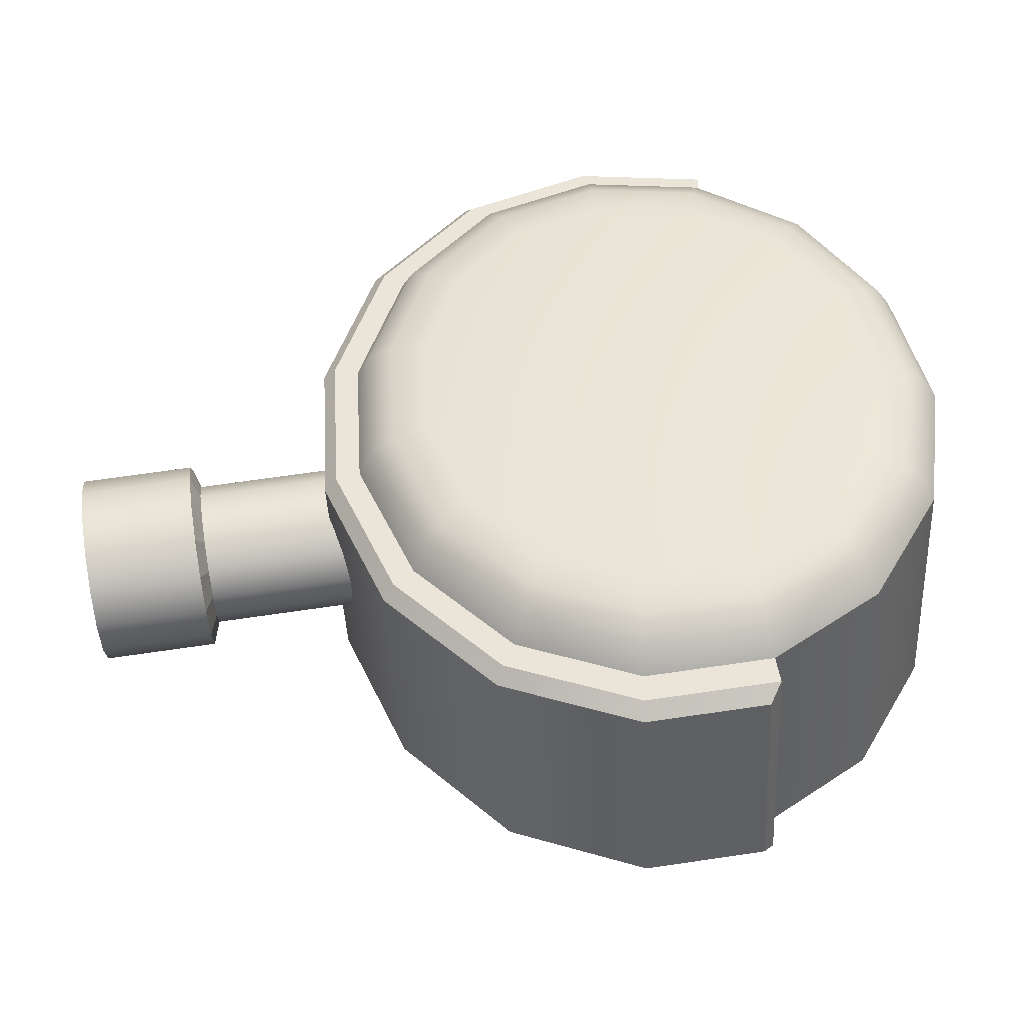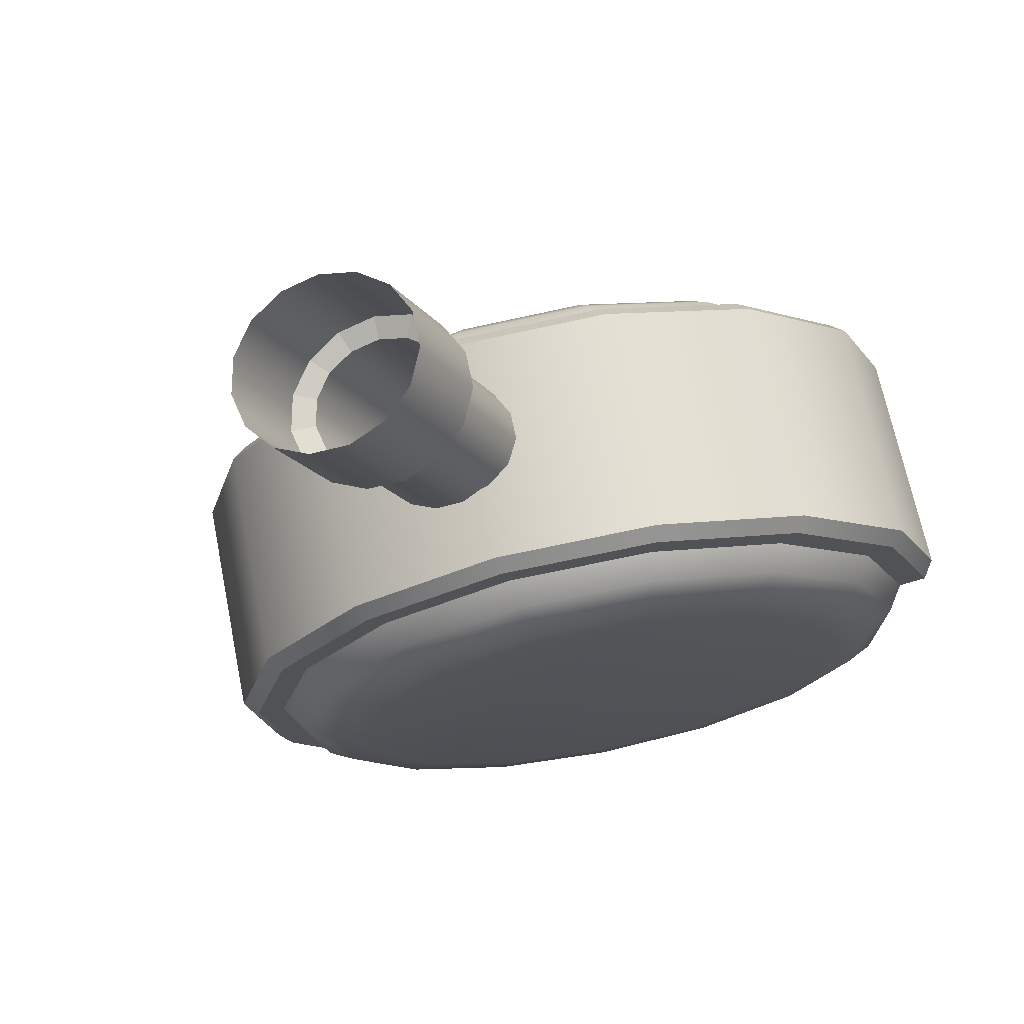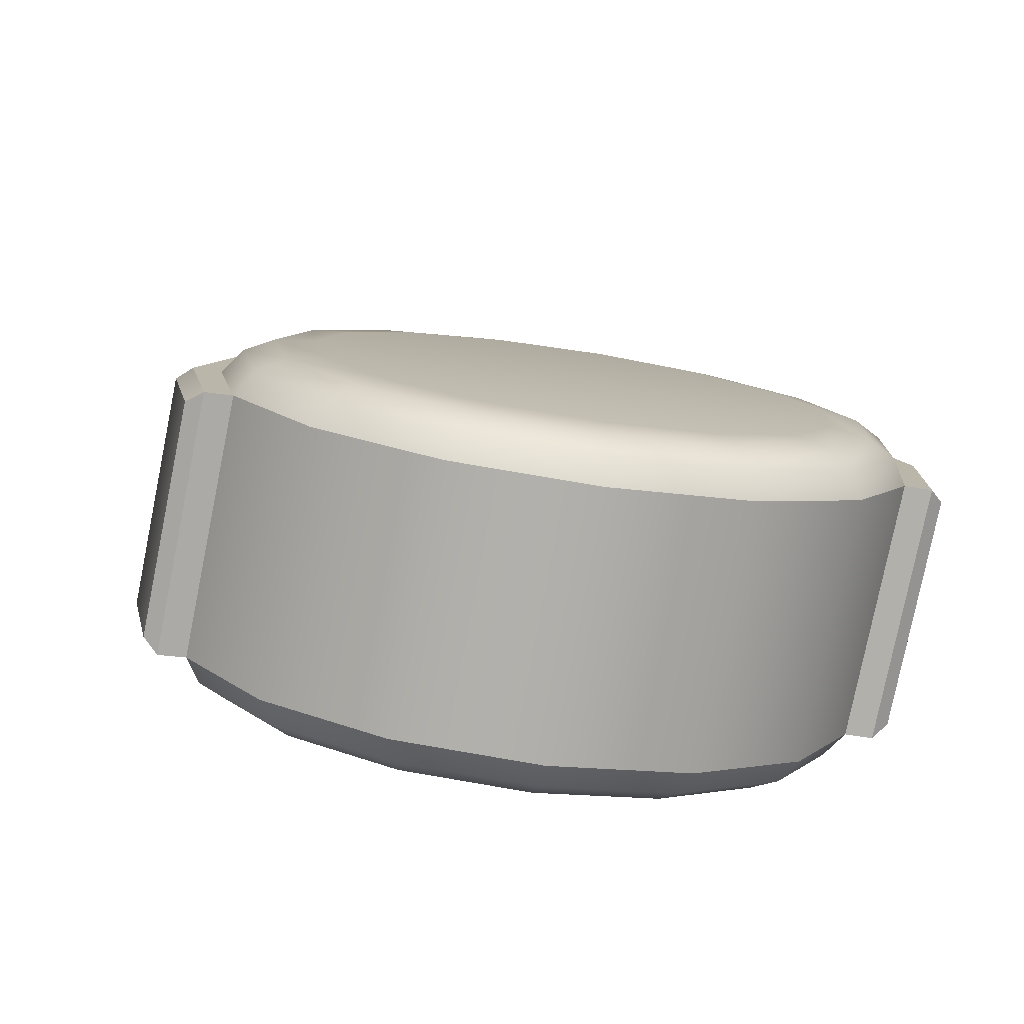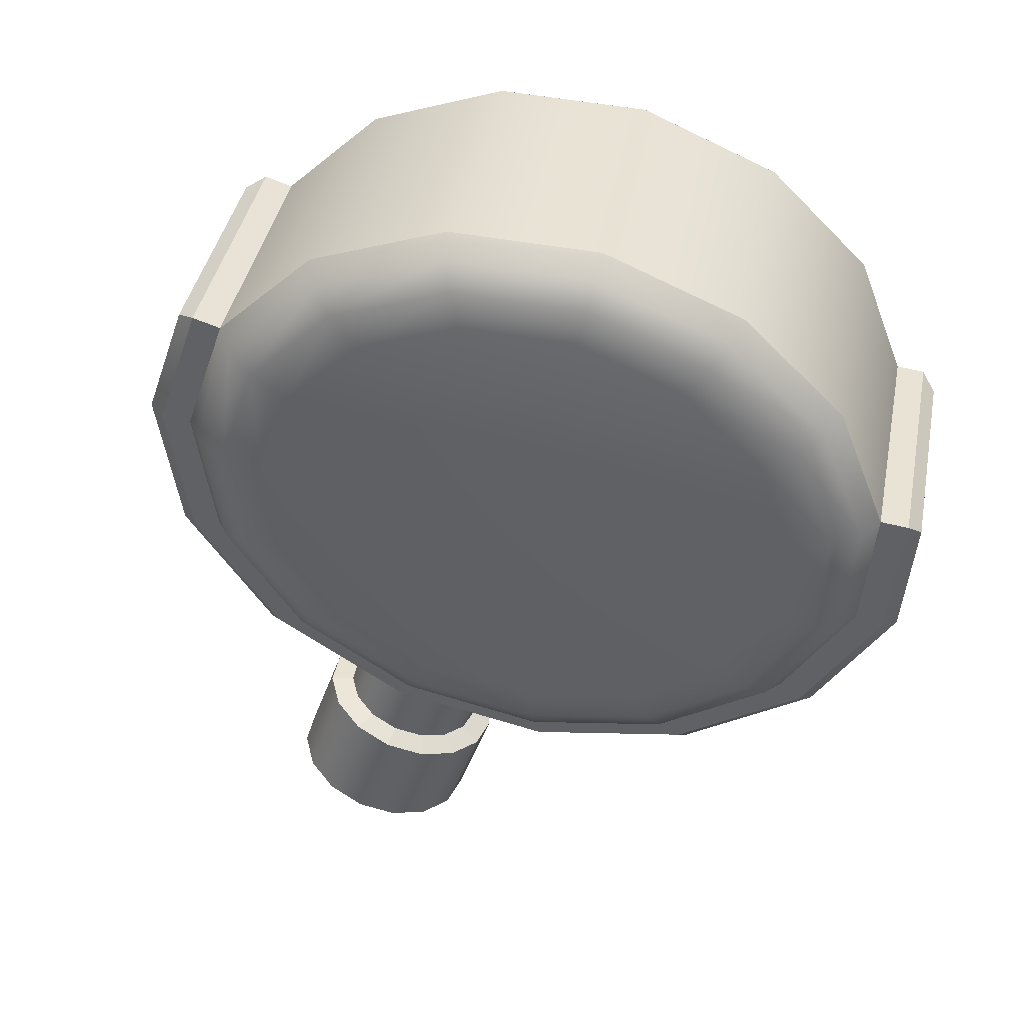
<metadata>
{"format":"obj","ext":"obj","renderer":"f3d","projection":"perspective","resolution":1024,"background":"white","views":[{"elev":57.8,"azim":80.8,"up":"+Y"},{"elev":-18.6,"azim":23.2,"up":"+Y"},{"elev":15.1,"azim":167.1,"up":"+Y"},{"elev":-45.2,"azim":160.4,"up":"+Y"}]}
</metadata>
<code>
g KK-DumpsterWheel_3
v -5.703 6.398 0.1685
v -5.7 6.404 0.216
v -5.703 6.397 0.2158
v -5.699 6.405 0.1687
v -5.693 6.409 0.2161
v -5.693 6.41 0.1688
v -5.685 6.411 0.2162
v -5.685 6.412 0.1689
v -5.677 6.41 0.2162
v -5.677 6.411 0.169
v -5.67 6.406 0.2162
v -5.669 6.407 0.1689
v -5.665 6.4 0.2161
v -5.665 6.401 0.1689
v -5.664 6.393 0.216
v -5.663 6.394 0.1687
v -5.666 6.385 0.2158
v -5.665 6.386 0.1686
v -5.671 6.379 0.2157
v -5.67 6.38 0.1684
v -5.678 6.376 0.2155
v -5.677 6.377 0.1683
v -5.686 6.375 0.2155
v -5.686 6.376 0.1682
v -5.694 6.378 0.2155
v -5.694 6.379 0.1682
v -5.7 6.383 0.2155
v -5.7 6.384 0.1683
v -5.704 6.39 0.2157
v -5.703 6.391 0.1684
v -5.703 6.397 0.2158
v -5.703 6.398 0.1685
v -5.575 6.377 0.07688
v -5.589 6.438 0.1105
v -5.588 6.439 0.078
v -5.576 6.377 0.1093
v -5.607 6.435 0.1449
v -5.594 6.373 0.1438
v -5.64 6.429 0.17
v -5.627 6.367 0.1689
v -5.681 6.421 0.1813
v -5.668 6.36 0.1802
v -5.725 6.414 0.1769
v -5.712 6.352 0.1757
v -5.762 6.408 0.1574
v -5.749 6.347 0.1563
v -5.787 6.405 0.1263
v -5.774 6.343 0.1252
v -5.796 6.404 0.08887
v -5.783 6.342 0.08774
v -5.787 6.406 0.05706
v -5.774 6.344 0.05595
v -5.6 6.441 0.07451
v -5.601 6.37 0.04221
v -5.586 6.372 0.07327
v -5.616 6.439 0.04344
v -5.63 6.366 0.0192
v -5.644 6.434 0.02043
v -5.666 6.36 0.008222
v -5.681 6.428 0.009444
v -5.705 6.353 0.0112
v -5.719 6.422 0.01242
v -5.739 6.347 0.02765
v -5.753 6.416 0.02889
v -5.762 6.343 0.05476
v -5.776 6.411 0.056
v -5.6 6.441 0.07451
v -5.578 6.373 0.07336
v -5.593 6.442 0.07461
v -5.586 6.372 0.07327
v -5.593 6.442 0.07461
v -5.601 6.44 0.1083
v -5.6 6.441 0.07451
v -5.594 6.441 0.1097
v -5.617 6.437 0.139
v -5.611 6.438 0.1429
v -5.646 6.431 0.1613
v -5.643 6.432 0.167
v -5.683 6.425 0.1713
v -5.683 6.425 0.1779
v -5.722 6.418 0.1674
v -5.724 6.418 0.1737
v -5.755 6.413 0.1501
v -5.76 6.412 0.1549
v -5.777 6.41 0.1224
v -5.784 6.409 0.125
v -5.785 6.409 0.08908
v -5.792 6.408 0.08898
v -5.783 6.41 0.05455
v -5.776 6.411 0.056
v -5.762 6.343 0.05476
v -5.783 6.41 0.05455
v -5.769 6.342 0.05331
v -5.776 6.411 0.056
v -5.769 6.342 0.05331
v -5.77 6.341 0.08783
v -5.762 6.343 0.05476
v -5.778 6.339 0.08773
v -5.763 6.341 0.1211
v -5.77 6.34 0.1237
v -5.74 6.345 0.1488
v -5.746 6.344 0.1537
v -5.707 6.35 0.1661
v -5.71 6.349 0.1724
v -5.669 6.356 0.17
v -5.668 6.356 0.1766
v -5.632 6.363 0.16
v -5.628 6.363 0.1658
v -5.603 6.368 0.1377
v -5.597 6.369 0.1417
v -5.586 6.371 0.107
v -5.579 6.372 0.1085
v -5.578 6.373 0.07336
v -5.586 6.372 0.07327
v -5.579 6.372 0.1085
v -5.575 6.377 0.07688
v -5.578 6.373 0.07336
v -5.576 6.377 0.1093
v -5.597 6.369 0.1417
v -5.594 6.373 0.1438
v -5.628 6.363 0.1658
v -5.627 6.367 0.1689
v -5.668 6.356 0.1766
v -5.668 6.36 0.1802
v -5.71 6.349 0.1724
v -5.712 6.352 0.1757
v -5.746 6.344 0.1537
v -5.749 6.347 0.1563
v -5.77 6.34 0.1237
v -5.774 6.343 0.1252
v -5.778 6.339 0.08773
v -5.783 6.342 0.08774
v -5.769 6.342 0.05331
v -5.774 6.344 0.05595
v -5.588 6.439 0.078
v -5.578 6.373 0.07336
v -5.575 6.377 0.07688
v -5.593 6.442 0.07461
v -5.589 6.438 0.1105
v -5.593 6.442 0.07461
v -5.588 6.439 0.078
v -5.594 6.441 0.1097
v -5.607 6.435 0.1449
v -5.611 6.438 0.1429
v -5.64 6.429 0.17
v -5.643 6.432 0.167
v -5.681 6.421 0.1813
v -5.683 6.425 0.1779
v -5.725 6.414 0.1769
v -5.724 6.418 0.1737
v -5.762 6.408 0.1574
v -5.76 6.412 0.1549
v -5.787 6.405 0.1263
v -5.784 6.409 0.125
v -5.796 6.404 0.08887
v -5.792 6.408 0.08898
v -5.787 6.406 0.05706
v -5.783 6.41 0.05455
v -5.774 6.344 0.05595
v -5.783 6.41 0.05455
v -5.787 6.406 0.05706
v -5.769 6.342 0.05331
v -5.71 6.398 0.2482
v -5.709 6.398 0.2179
v -5.705 6.407 0.2181
v -5.705 6.407 0.2484
v -5.696 6.414 0.2183
v -5.697 6.413 0.2486
v -5.686 6.416 0.2184
v -5.686 6.416 0.2487
v -5.675 6.415 0.2185
v -5.676 6.415 0.2487
v -5.666 6.41 0.2184
v -5.666 6.41 0.2486
v -5.66 6.402 0.2183
v -5.66 6.402 0.2485
v -5.658 6.393 0.2181
v -5.658 6.392 0.2483
v -5.66 6.383 0.2179
v -5.661 6.382 0.2481
v -5.667 6.375 0.2177
v -5.667 6.374 0.2479
v -5.677 6.37 0.2176
v -5.677 6.37 0.2478
v -5.687 6.37 0.2175
v -5.688 6.369 0.2477
v -5.697 6.373 0.2175
v -5.698 6.372 0.2477
v -5.705 6.379 0.2176
v -5.706 6.379 0.2478
v -5.71 6.388 0.2177
v -5.71 6.388 0.248
v -5.709 6.398 0.2179
v -5.71 6.398 0.2482
v -5.704 6.39 0.2157
v -5.71 6.388 0.2177
v -5.705 6.379 0.2176
v -5.7 6.383 0.2155
v -5.7 6.383 0.2155
v -5.705 6.379 0.2176
v -5.697 6.373 0.2175
v -5.694 6.378 0.2155
v -5.694 6.378 0.2155
v -5.697 6.373 0.2175
v -5.687 6.37 0.2175
v -5.686 6.375 0.2155
v -5.686 6.375 0.2155
v -5.687 6.37 0.2175
v -5.677 6.37 0.2176
v -5.678 6.376 0.2155
v -5.678 6.376 0.2155
v -5.677 6.37 0.2176
v -5.667 6.375 0.2177
v -5.671 6.379 0.2157
v -5.671 6.379 0.2157
v -5.667 6.375 0.2177
v -5.66 6.383 0.2179
v -5.666 6.385 0.2158
v -5.666 6.385 0.2158
v -5.66 6.383 0.2179
v -5.658 6.393 0.2181
v -5.664 6.393 0.216
v -5.664 6.393 0.216
v -5.658 6.393 0.2181
v -5.66 6.402 0.2183
v -5.665 6.4 0.2161
v -5.665 6.4 0.2161
v -5.66 6.402 0.2183
v -5.666 6.41 0.2184
v -5.67 6.406 0.2162
v -5.67 6.406 0.2162
v -5.666 6.41 0.2184
v -5.675 6.415 0.2185
v -5.677 6.41 0.2162
v -5.677 6.41 0.2162
v -5.675 6.415 0.2185
v -5.686 6.416 0.2184
v -5.685 6.411 0.2162
v -5.685 6.411 0.2162
v -5.686 6.416 0.2184
v -5.696 6.414 0.2183
v -5.693 6.409 0.2161
v -5.693 6.409 0.2161
v -5.696 6.414 0.2183
v -5.705 6.407 0.2181
v -5.7 6.404 0.216
v -5.7 6.404 0.216
v -5.705 6.407 0.2181
v -5.709 6.398 0.2179
v -5.703 6.397 0.2158
v -5.703 6.397 0.2158
v -5.709 6.398 0.2179
v -5.71 6.388 0.2177
v -5.704 6.39 0.2157
v -5.763 6.341 0.1211
v -5.764 6.335 0.08776
v -5.77 6.341 0.08783
v -5.757 6.335 0.1194
v -5.74 6.345 0.1488
v -5.756 6.337 0.05632
v -5.762 6.343 0.05476
v -5.736 6.339 0.1457
v -5.707 6.35 0.1661
v -5.734 6.341 0.03054
v -5.739 6.347 0.02765
v -5.704 6.344 0.1622
v -5.669 6.356 0.17
v -5.702 6.347 0.01488
v -5.705 6.353 0.0112
v -5.668 6.35 0.166
v -5.632 6.363 0.16
v -5.665 6.353 0.01205
v -5.666 6.36 0.008222
v -5.633 6.356 0.1564
v -5.603 6.368 0.1377
v -5.631 6.359 0.02249
v -5.63 6.366 0.0192
v -5.605 6.361 0.1352
v -5.586 6.371 0.107
v -5.603 6.363 0.04437
v -5.601 6.37 0.04221
v -5.589 6.364 0.106
v -5.586 6.372 0.07327
v -5.589 6.365 0.07391
v -5.668 6.346 0.1593
v -5.635 6.351 0.1506
v -5.61 6.356 0.1312
v -5.596 6.359 0.1045
v -5.596 6.359 0.07512
v -5.609 6.358 0.0481
v -5.701 6.34 0.1558
v -5.634 6.354 0.02809
v -5.73 6.336 0.1408
v -5.665 6.349 0.01855
v -5.749 6.333 0.1167
v -5.699 6.343 0.02114
v -5.756 6.332 0.08779
v -5.728 6.338 0.03546
v -5.748 6.334 0.05904
v -5.639 6.352 0.03601
v -5.666 6.347 0.02772
v -5.696 6.342 0.02999
v -5.721 6.338 0.04243
v -5.675 6.344 0.08879
v -5.617 6.355 0.0534
v -5.739 6.334 0.06292
v -5.606 6.356 0.07689
v -5.745 6.333 0.0879
v -5.606 6.356 0.1024
v -5.739 6.333 0.113
v -5.618 6.353 0.1256
v -5.722 6.336 0.134
v -5.64 6.349 0.1424
v -5.697 6.34 0.147
v -5.668 6.344 0.15
v -5.785 6.409 0.08908
v -5.774 6.417 0.1209
v -5.777 6.41 0.1224
v -5.782 6.417 0.08926
v -5.776 6.411 0.056
v -5.753 6.42 0.1473
v -5.755 6.413 0.1501
v -5.774 6.419 0.0578
v -5.753 6.416 0.02889
v -5.722 6.425 0.1637
v -5.722 6.418 0.1674
v -5.751 6.423 0.032
v -5.719 6.422 0.01242
v -5.685 6.431 0.1675
v -5.683 6.425 0.1713
v -5.719 6.429 0.01634
v -5.681 6.428 0.009444
v -5.65 6.438 0.1579
v -5.646 6.431 0.1613
v -5.683 6.435 0.01351
v -5.644 6.434 0.02043
v -5.622 6.443 0.1367
v -5.617 6.437 0.139
v -5.648 6.44 0.02395
v -5.616 6.439 0.04344
v -5.607 6.446 0.1075
v -5.601 6.44 0.1083
v -5.621 6.445 0.04584
v -5.6 6.441 0.07451
v -5.606 6.446 0.0754
v -5.718 6.433 0.02275
v -5.684 6.438 0.02015
v -5.653 6.444 0.0297
v -5.628 6.447 0.04972
v -5.615 6.449 0.07675
v -5.615 6.449 0.1061
v -5.747 6.428 0.03707
v -5.629 6.446 0.1328
v -5.767 6.424 0.06066
v -5.654 6.441 0.1522
v -5.775 6.422 0.08943
v -5.687 6.435 0.161
v -5.768 6.423 0.1184
v -5.72 6.43 0.1575
v -5.749 6.425 0.1425
v -5.638 6.446 0.1273
v -5.66 6.442 0.1442
v -5.688 6.437 0.1518
v -5.717 6.432 0.1488
v -5.694 6.437 0.09047
v -5.626 6.448 0.1041
v -5.742 6.428 0.1357
v -5.625 6.449 0.07856
v -5.759 6.426 0.1147
v -5.637 6.447 0.05507
v -5.765 6.425 0.08958
v -5.658 6.444 0.03767
v -5.758 6.427 0.06459
v -5.686 6.439 0.02938
v -5.741 6.43 0.0441
v -5.715 6.434 0.03164
g KK-DumpsterWheel_3_0
f 3 2 1
f 2 4 1
f 2 5 4
f 5 6 4
f 5 7 6
f 7 8 6
f 7 9 8
f 9 10 8
f 9 11 10
f 11 12 10
f 11 13 12
f 13 14 12
f 13 15 14
f 15 16 14
f 15 17 16
f 17 18 16
f 17 19 18
f 19 20 18
f 19 21 20
f 21 22 20
f 21 23 22
f 23 24 22
f 23 25 24
f 25 26 24
f 25 27 26
f 27 28 26
f 27 29 28
f 29 30 28
f 29 31 30
f 31 32 30
f 35 34 33
f 36 33 34
f 34 37 36
f 38 36 37
f 37 39 38
f 40 38 39
f 39 41 40
f 42 40 41
f 41 43 42
f 44 42 43
f 43 45 44
f 46 44 45
f 45 47 46
f 48 46 47
f 47 49 48
f 50 48 49
f 49 51 50
f 52 50 51
f 55 54 53
f 56 53 54
f 54 57 56
f 58 56 57
f 57 59 58
f 60 58 59
f 59 61 60
f 62 60 61
f 61 63 62
f 64 62 63
f 63 65 64
f 66 64 65
f 69 68 67
f 70 67 68
f 73 72 71
f 74 71 72
f 72 75 74
f 76 74 75
f 75 77 76
f 78 76 77
f 77 79 78
f 80 78 79
f 79 81 80
f 82 80 81
f 81 83 82
f 84 82 83
f 83 85 84
f 86 84 85
f 85 87 86
f 88 86 87
f 88 87 89
f 90 89 87
f 93 92 91
f 94 91 92
f 97 96 95
f 98 95 96
f 96 99 98
f 100 98 99
f 99 101 100
f 102 100 101
f 101 103 102
f 104 102 103
f 103 105 104
f 106 104 105
f 105 107 106
f 108 106 107
f 107 109 108
f 110 108 109
f 109 111 110
f 112 110 111
f 112 111 113
f 114 113 111
f 117 116 115
f 118 115 116
f 115 118 119
f 120 119 118
f 119 120 121
f 122 121 120
f 121 122 123
f 124 123 122
f 123 124 125
f 126 125 124
f 125 126 127
f 128 127 126
f 127 128 129
f 130 129 128
f 129 130 131
f 132 131 130
f 131 132 133
f 134 133 132
f 137 136 135
f 138 135 136
f 141 140 139
f 142 139 140
f 139 142 143
f 144 143 142
f 143 144 145
f 146 145 144
f 145 146 147
f 148 147 146
f 147 148 149
f 150 149 148
f 149 150 151
f 152 151 150
f 151 152 153
f 154 153 152
f 153 154 155
f 156 155 154
f 155 156 157
f 158 157 156
f 161 160 159
f 162 159 160
f 165 164 163
f 166 165 163
f 167 165 166
f 168 167 166
f 169 167 168
f 170 169 168
f 171 169 170
f 172 171 170
f 173 171 172
f 174 173 172
f 175 173 174
f 176 175 174
f 177 175 176
f 178 177 176
f 179 177 178
f 180 179 178
f 181 179 180
f 182 181 180
f 183 181 182
f 184 183 182
f 185 183 184
f 186 185 184
f 187 185 186
f 188 187 186
f 189 187 188
f 190 189 188
f 191 189 190
f 192 191 190
f 193 191 192
f 194 193 192
f 197 196 195
f 198 197 195
f 201 200 199
f 202 201 199
f 205 204 203
f 206 205 203
f 209 208 207
f 210 209 207
f 213 212 211
f 214 213 211
f 217 216 215
f 218 217 215
f 221 220 219
f 222 221 219
f 225 224 223
f 226 225 223
f 229 228 227
f 230 229 227
f 233 232 231
f 234 233 231
f 237 236 235
f 238 237 235
f 241 240 239
f 242 241 239
f 245 244 243
f 246 245 243
f 249 248 247
f 250 249 247
f 253 252 251
f 254 253 251
f 257 256 255
f 258 255 256
f 255 258 259
f 256 257 260
f 261 260 257
f 262 259 258
f 259 262 263
f 260 261 264
f 265 264 261
f 266 263 262
f 263 266 267
f 264 265 268
f 269 268 265
f 270 267 266
f 267 270 271
f 268 269 272
f 273 272 269
f 274 271 270
f 271 274 275
f 272 273 276
f 277 276 273
f 278 275 274
f 275 278 279
f 276 277 280
f 281 280 277
f 282 279 278
f 279 282 283
f 283 284 281
f 280 281 284
f 284 283 282
f 270 285 274
f 274 286 278
f 286 274 285
f 278 287 282
f 287 278 286
f 282 288 284
f 288 282 287
f 284 289 280
f 289 284 288
f 280 290 276
f 290 280 289
f 285 270 291
f 266 291 270
f 292 276 290
f 276 292 272
f 291 266 293
f 262 293 266
f 294 272 292
f 272 294 268
f 293 262 295
f 258 295 262
f 296 268 294
f 268 296 264
f 295 258 297
f 256 297 258
f 298 264 296
f 264 298 260
f 260 299 256
f 297 256 299
f 299 260 298
f 292 300 294
f 294 301 296
f 301 294 300
f 296 302 298
f 302 296 301
f 298 303 299
f 303 298 302
f 301 304 302
f 300 304 301
f 302 304 303
f 300 292 305
f 305 304 300
f 290 305 292
f 306 299 303
f 299 306 297
f 303 304 306
f 307 304 305
f 305 290 307
f 306 304 308
f 308 297 306
f 309 304 307
f 289 307 290
f 307 289 309
f 297 308 295
f 288 309 289
f 310 295 308
f 308 304 310
f 295 310 293
f 309 288 311
f 311 304 309
f 287 311 288
f 312 293 310
f 310 304 312
f 293 312 291
f 311 287 313
f 313 304 311
f 286 313 287
f 314 291 312
f 312 304 314
f 291 314 285
f 315 304 313
f 313 286 315
f 285 315 286
f 314 304 315
f 315 285 314
f 318 317 316
f 319 316 317
f 316 319 320
f 317 318 321
f 322 321 318
f 323 320 319
f 320 323 324
f 321 322 325
f 326 325 322
f 327 324 323
f 324 327 328
f 325 326 329
f 330 329 326
f 331 328 327
f 328 331 332
f 329 330 333
f 334 333 330
f 335 332 331
f 332 335 336
f 333 334 337
f 338 337 334
f 339 336 335
f 336 339 340
f 337 338 341
f 342 341 338
f 343 340 339
f 340 343 344
f 344 345 342
f 341 342 345
f 345 344 343
f 331 346 335
f 335 347 339
f 347 335 346
f 339 348 343
f 348 339 347
f 343 349 345
f 349 343 348
f 345 350 341
f 350 345 349
f 341 351 337
f 351 341 350
f 346 331 352
f 327 352 331
f 353 337 351
f 337 353 333
f 352 327 354
f 323 354 327
f 355 333 353
f 333 355 329
f 354 323 356
f 319 356 323
f 357 329 355
f 329 357 325
f 356 319 358
f 317 358 319
f 359 325 357
f 325 359 321
f 321 360 317
f 358 317 360
f 360 321 359
f 353 361 355
f 355 362 357
f 362 355 361
f 357 363 359
f 363 357 362
f 359 364 360
f 364 359 363
f 362 365 363
f 361 365 362
f 363 365 364
f 361 353 366
f 366 365 361
f 351 366 353
f 367 360 364
f 360 367 358
f 364 365 367
f 368 365 366
f 366 351 368
f 367 365 369
f 369 358 367
f 370 365 368
f 350 368 351
f 368 350 370
f 358 369 356
f 349 370 350
f 371 356 369
f 369 365 371
f 356 371 354
f 370 349 372
f 372 365 370
f 348 372 349
f 373 354 371
f 371 365 373
f 354 373 352
f 372 348 374
f 374 365 372
f 347 374 348
f 375 352 373
f 373 365 375
f 352 375 346
f 376 365 374
f 374 347 376
f 346 376 347
f 375 365 376
f 376 346 375

</code>
